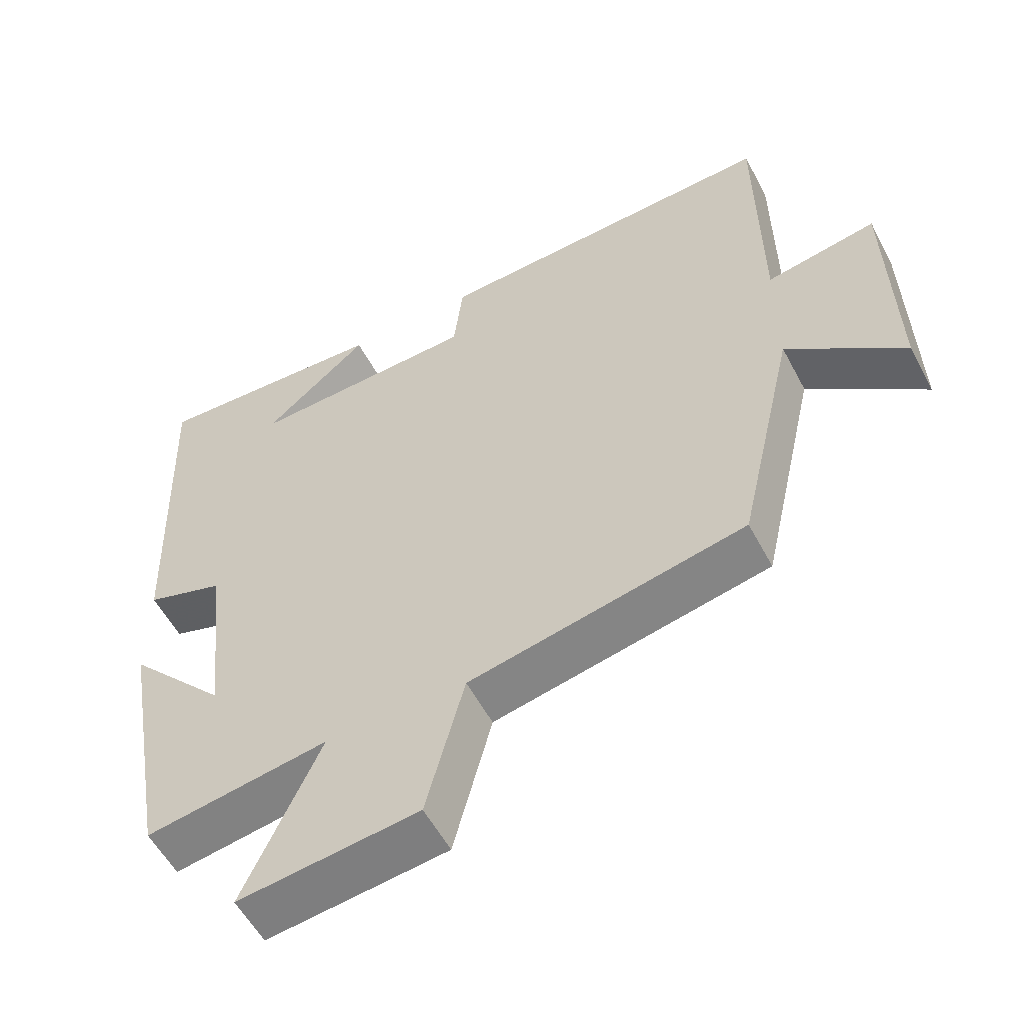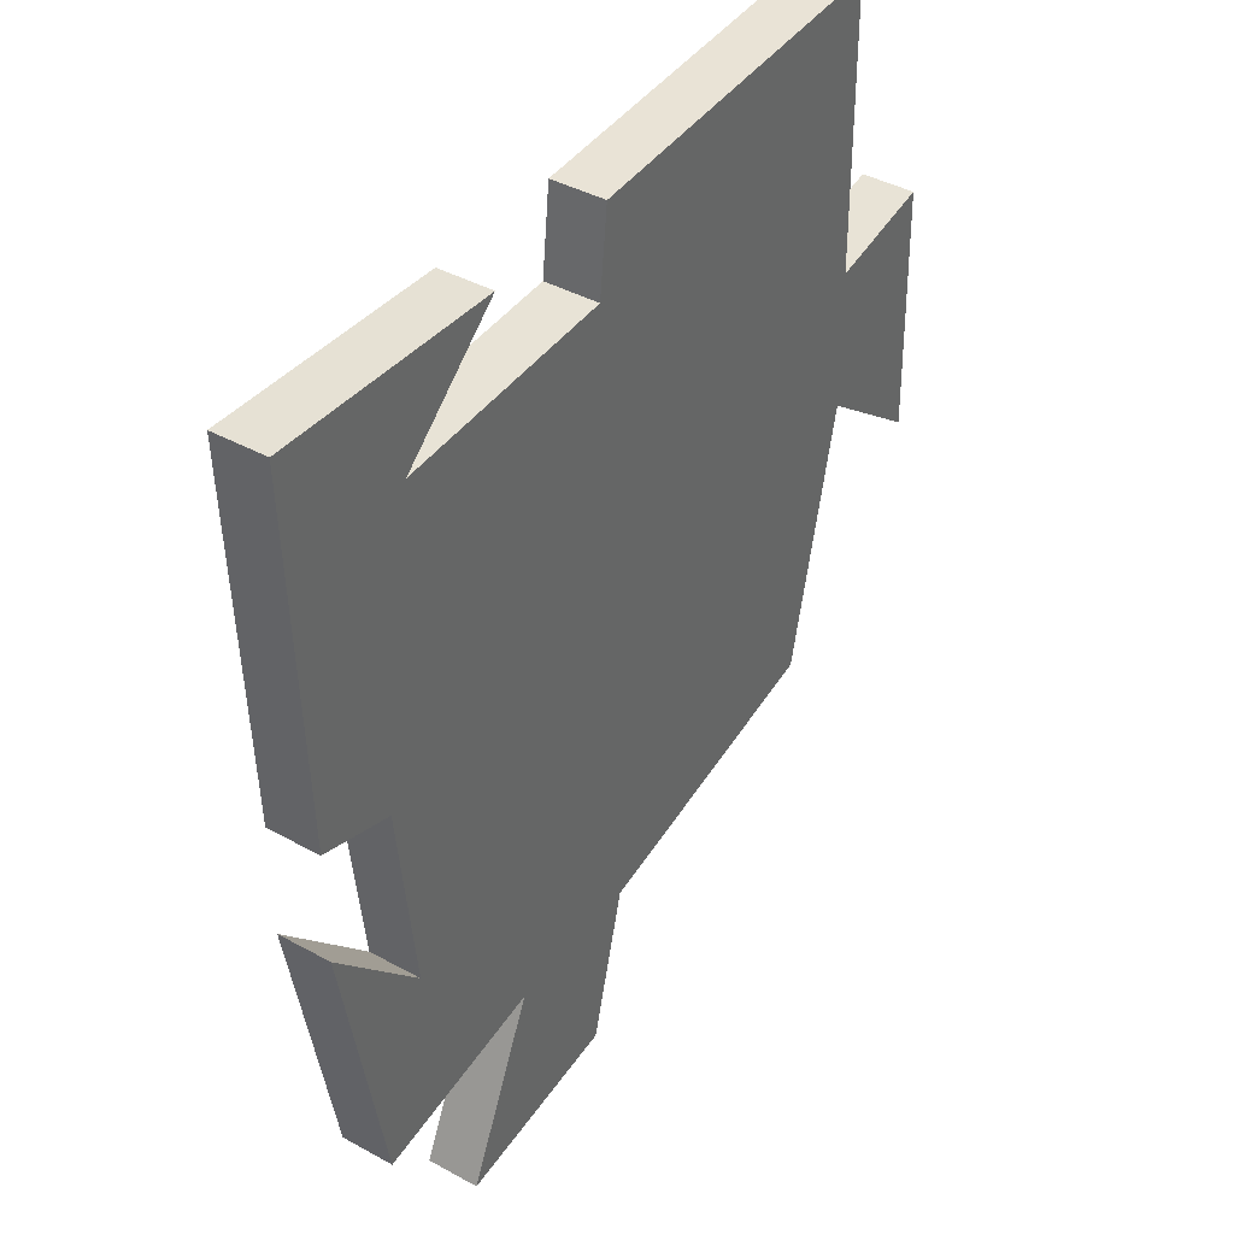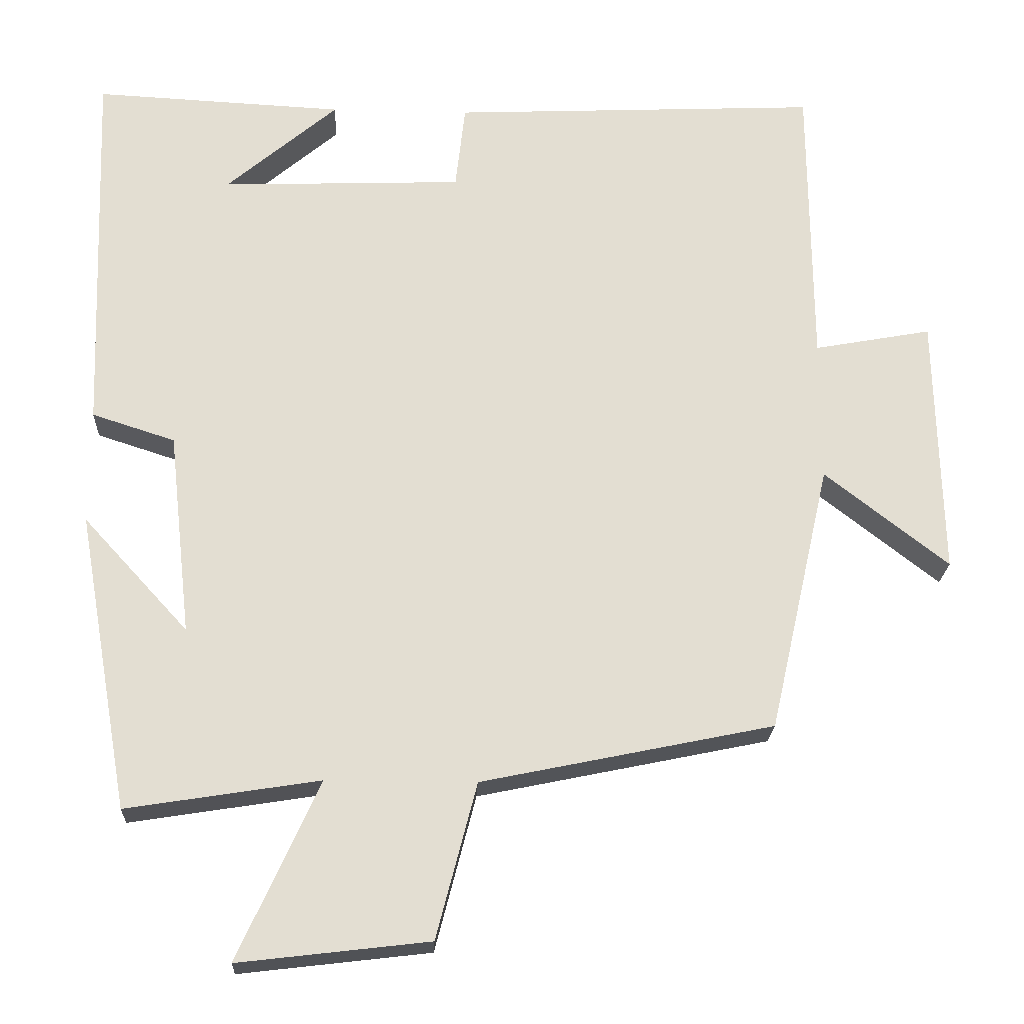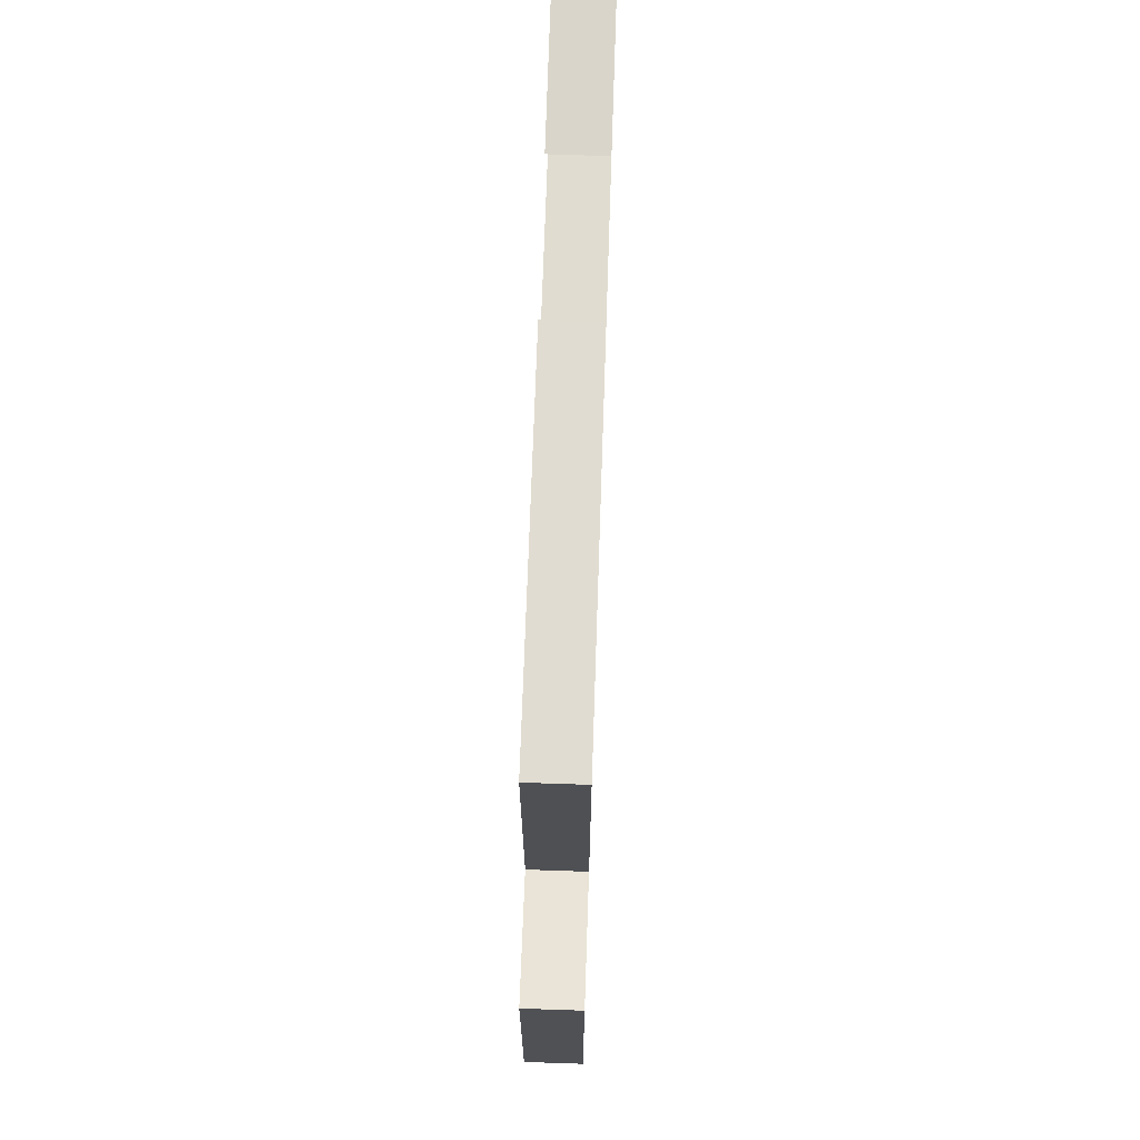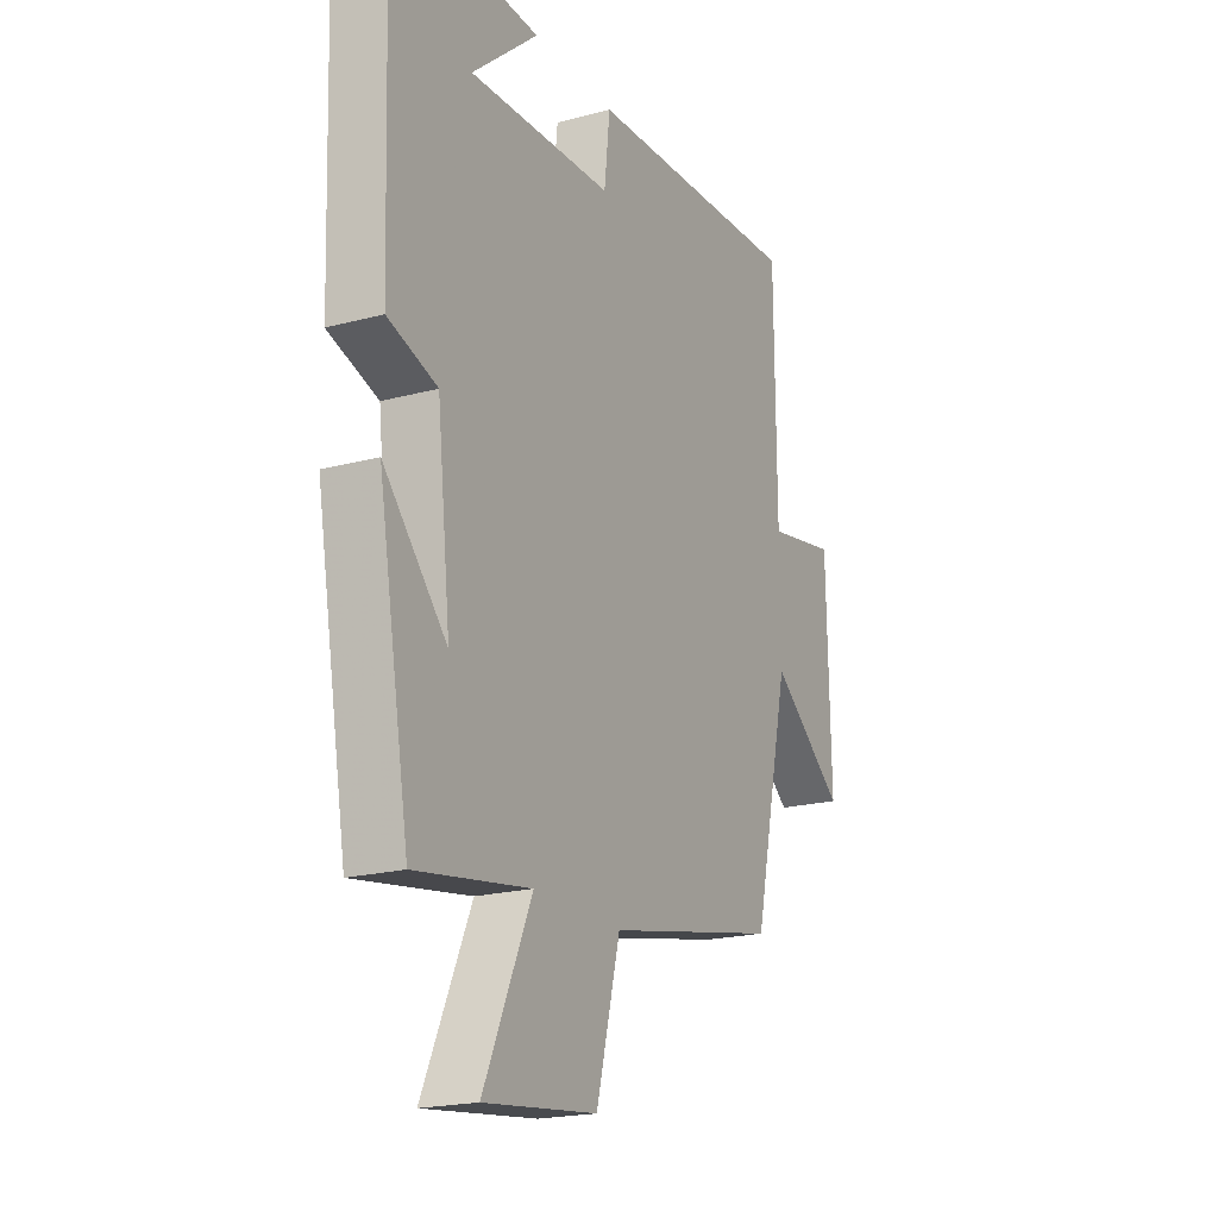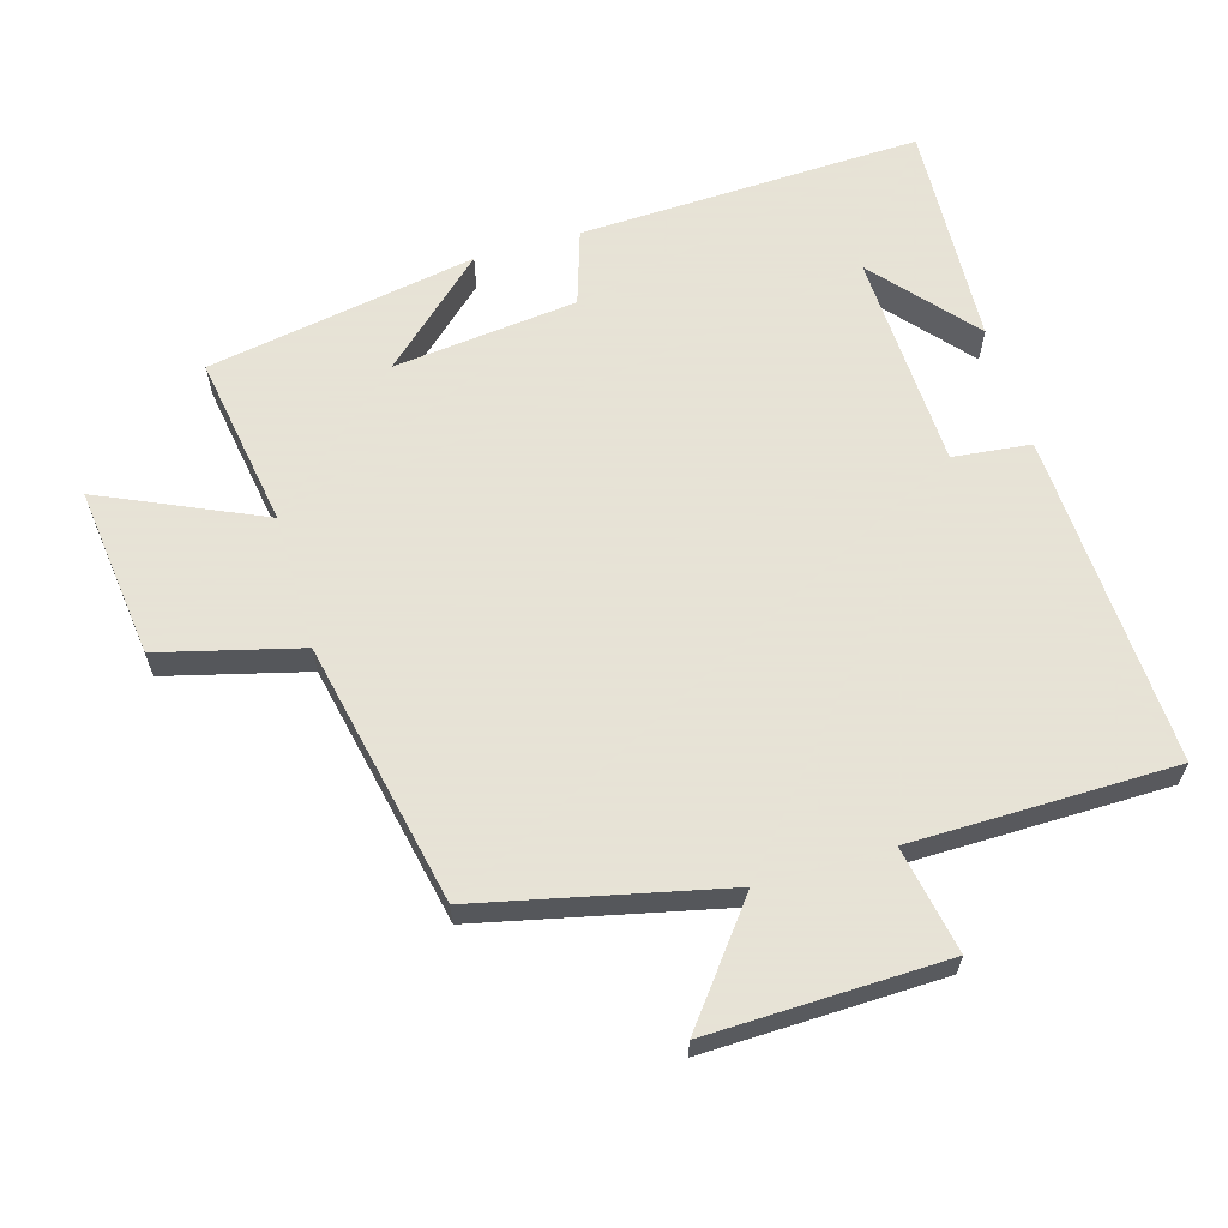
<metadata>
{"format":"obj","ext":"obj","renderer":"f3d","projection":"perspective","resolution":1024,"background":"white","views":[{"elev":-56.0,"azim":-152.3,"up":"+Z"},{"elev":40.9,"azim":123.9,"up":"+Z"},{"elev":-21.9,"azim":177.5,"up":"+Z"},{"elev":71.8,"azim":-88.1,"up":"+Z"},{"elev":-20.0,"azim":116.3,"up":"+Z"},{"elev":62.8,"azim":-106.4,"up":"+Y"}]}
</metadata>
<code>
v -0.497 0.07 0.522
v -0.004 0.07 0.5
v 0.009 0.07 0.385
v 0.333 0.07 0.373
v 0.184 0.07 0.5
v 0.518 0.07 0.517
v 0.5 0.07 0.011
v 0.389 0.07 -0.025
v 0.359 0.07 -0.297
v 0.5 0.07 -0.143
v 0.43 0.07 -0.541
v 0.172 0.07 -0.5
v 0.28 0.07 -0.738
v 0.026 0.07 -0.708
v -0.028 0.07 -0.5
v -0.418 0.07 -0.419
v -0.5 0.07 -0.059
v -0.665 0.07 -0.188
v -0.657 0.07 0.162
v -0.5 0.07 0.133
v -0.497 0 0.522
v -0.004 0 0.5
v 0.009 0 0.385
v 0.333 0 0.373
v 0.184 0 0.5
v 0.518 0 0.517
v 0.5 0 0.011
v 0.389 0 -0.025
v 0.359 0 -0.297
v 0.5 0 -0.143
v 0.43 0 -0.541
v 0.172 0 -0.5
v 0.28 0 -0.738
v 0.026 0 -0.708
v -0.028 0 -0.5
v -0.418 0 -0.419
v -0.5 0 -0.059
v -0.665 0 -0.188
v -0.657 0 0.162
v -0.5 0 0.133
f 17 18 19 20
f 1 2 3
f 20 1 3
f 17 20 3
f 16 17 3
f 15 16 3
f 12 13 14 15
f 12 15 3 4
f 9 10 11
f 9 11 12
f 8 9 12 4
f 6 7 8 4
f 4 5 6
f 40 39 38 37
f 23 22 21
f 23 21 40
f 23 40 37
f 23 37 36
f 23 36 35
f 35 34 33 32
f 24 23 35 32
f 31 30 29
f 32 31 29
f 24 32 29 28
f 24 28 27 26
f 26 25 24
f 1 21 22 2
f 2 22 23 3
f 3 23 24 4
f 4 24 25 5
f 5 25 26 6
f 6 26 27 7
f 7 27 28 8
f 8 28 29 9
f 9 29 30 10
f 10 30 31 11
f 11 31 32 12
f 12 32 33 13
f 13 33 34 14
f 14 34 35 15
f 15 35 36 16
f 16 36 37 17
f 17 37 38 18
f 18 38 39 19
f 19 39 40 20
f 20 40 21 1

</code>
